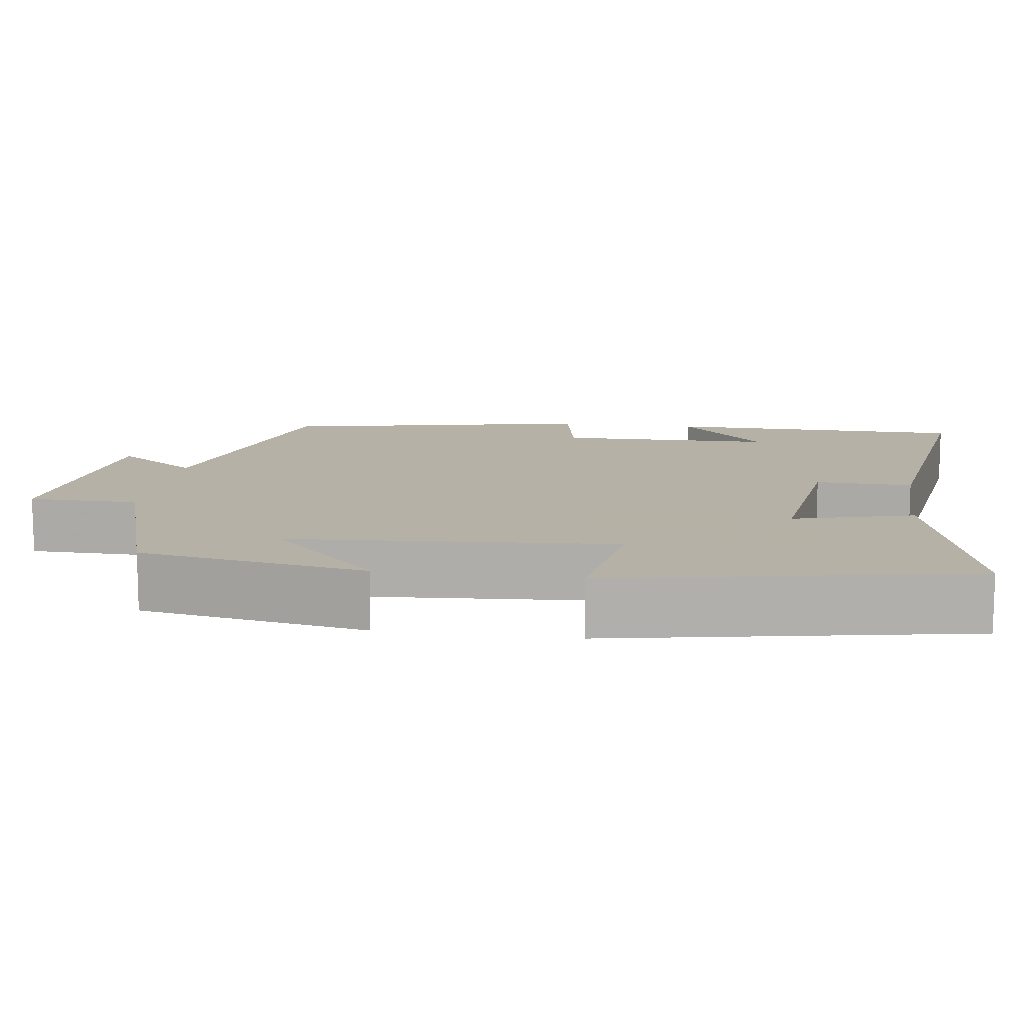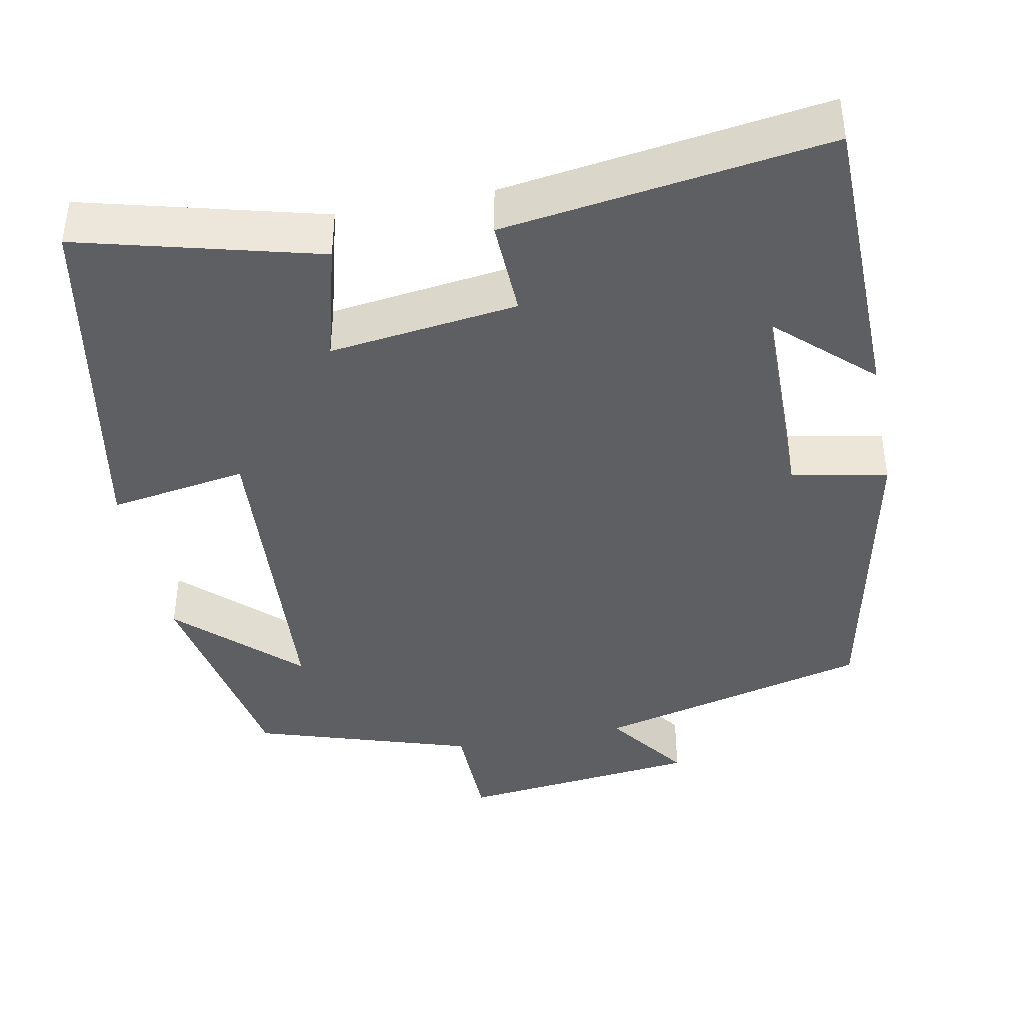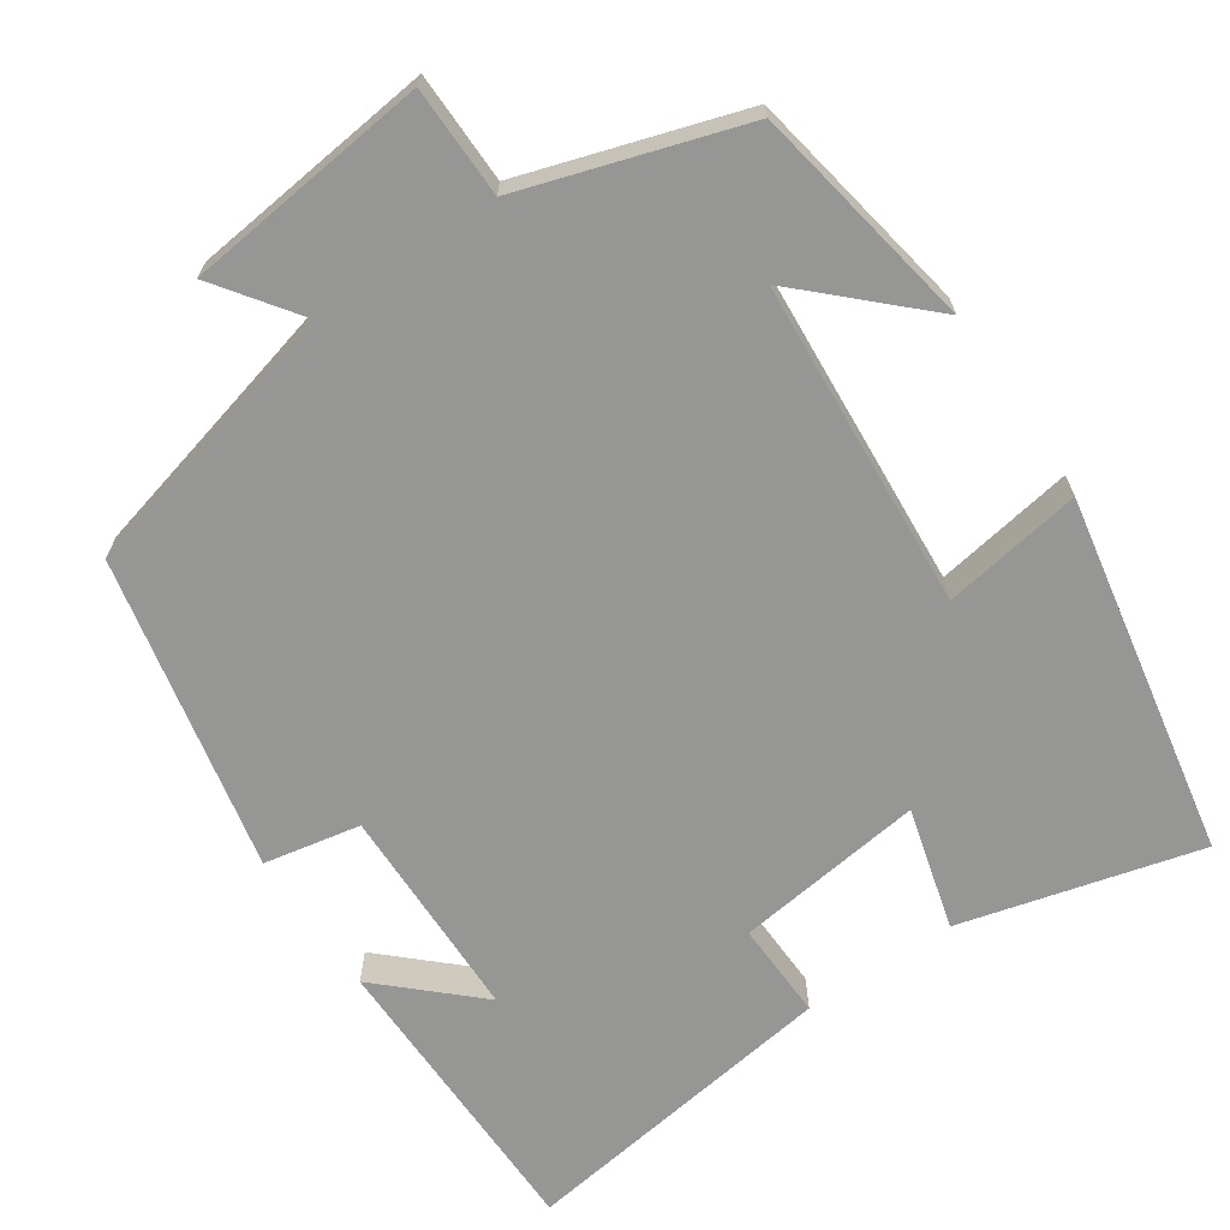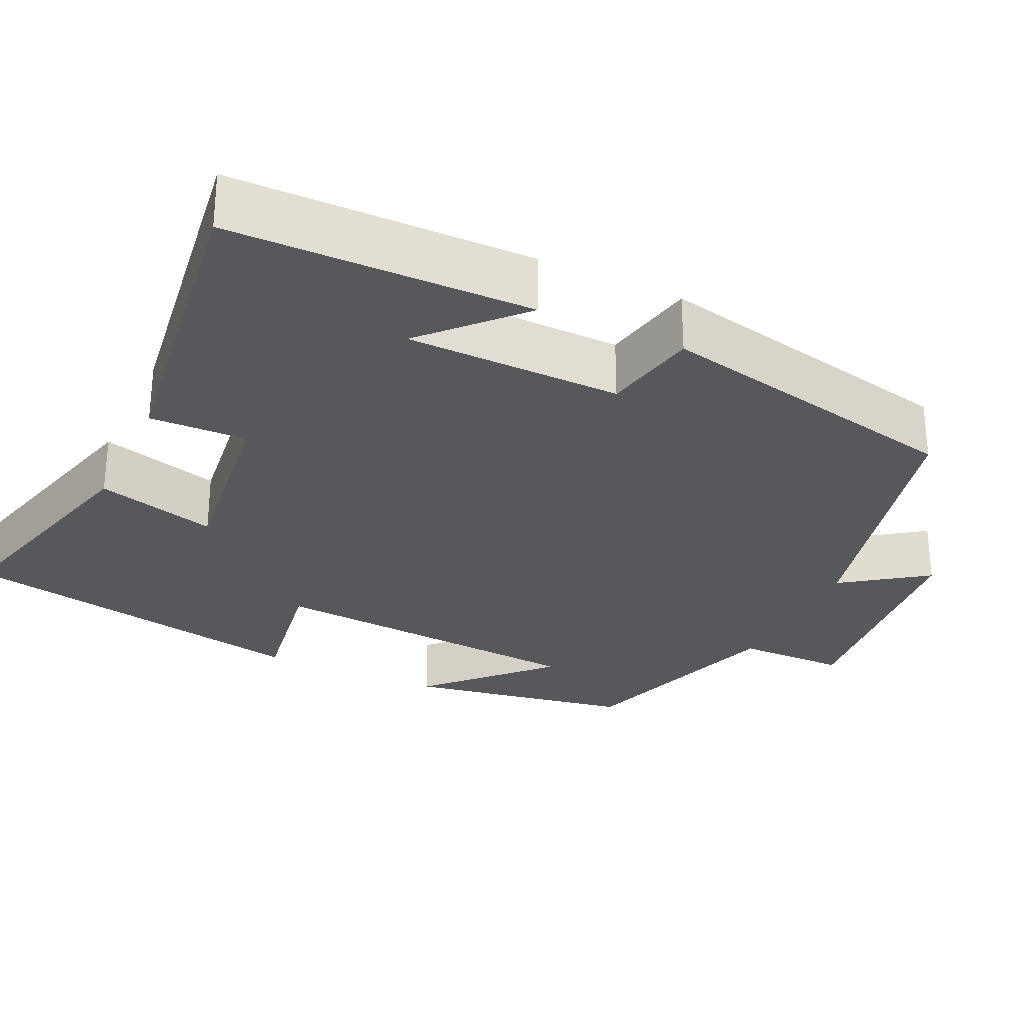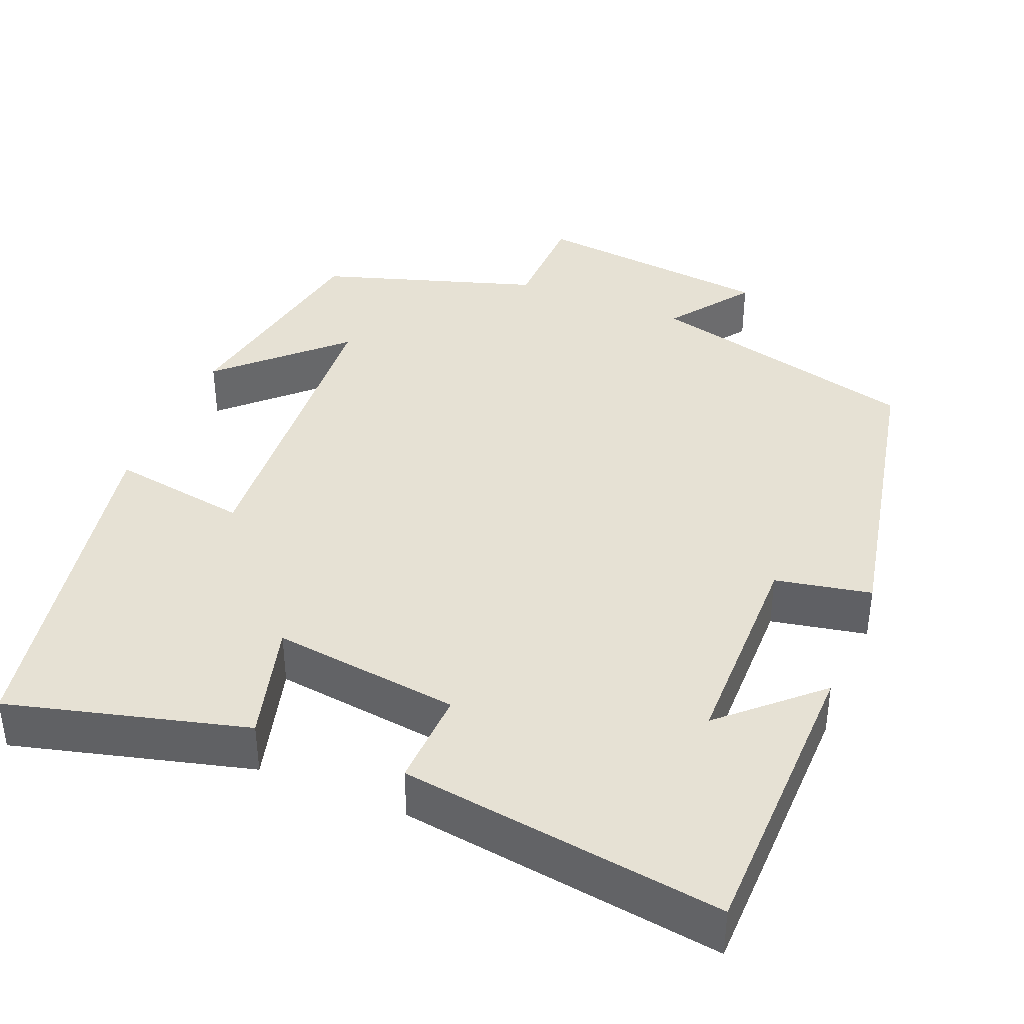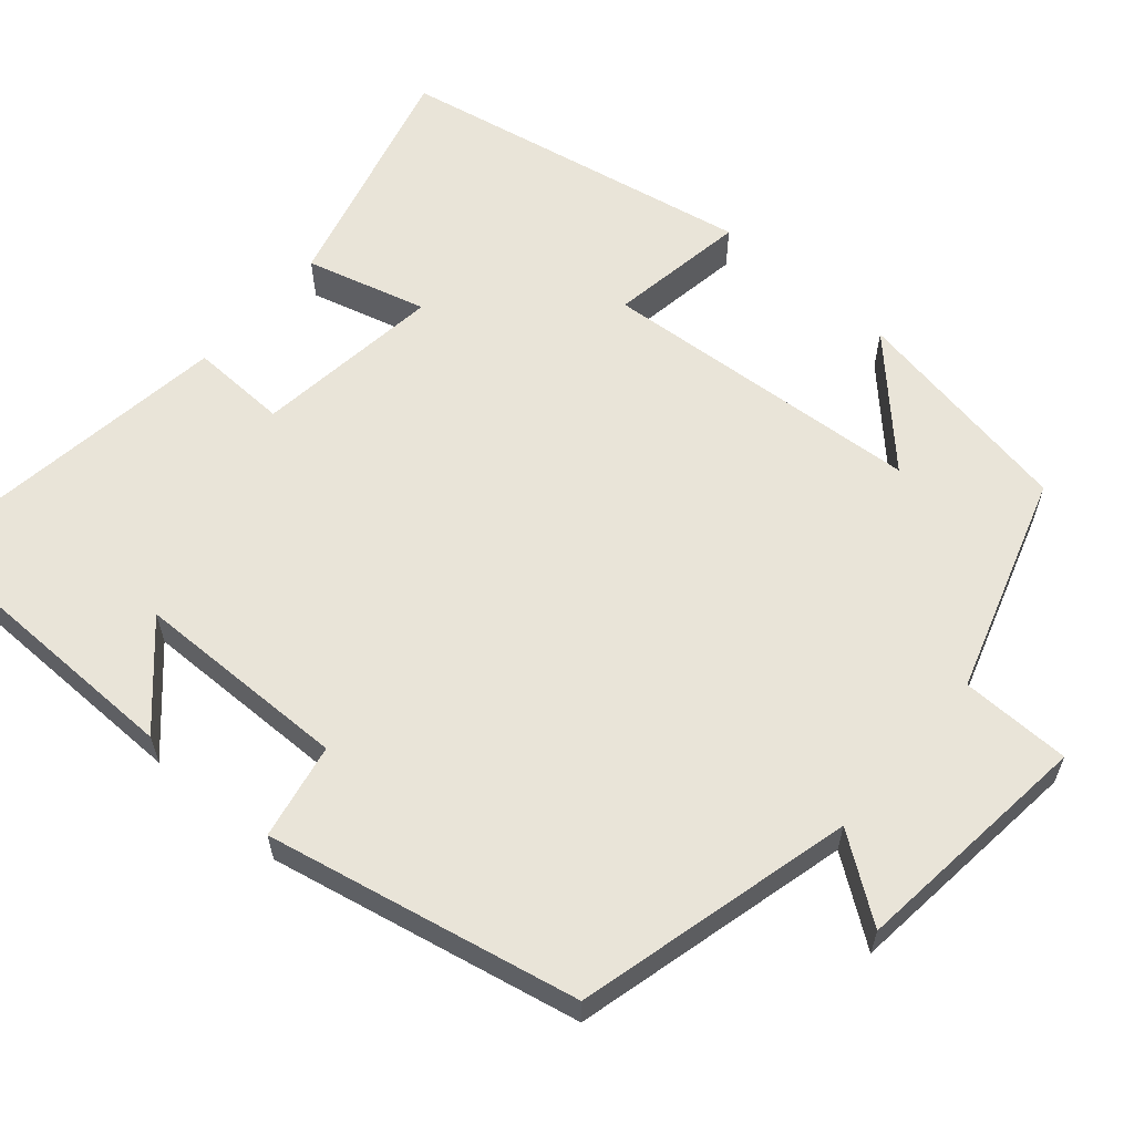
<metadata>
{"format":"obj","ext":"obj","renderer":"f3d","projection":"perspective","resolution":1024,"background":"white","views":[{"elev":12.1,"azim":98.1,"up":"+Y"},{"elev":-41.1,"azim":-168.8,"up":"+Y"},{"elev":-67.7,"azim":34.2,"up":"+Y"},{"elev":-28.7,"azim":-115.3,"up":"+Y"},{"elev":39.1,"azim":-157.6,"up":"+Y"},{"elev":60.5,"azim":-49.2,"up":"+Y"}]}
</metadata>
<code>
v -0.417 0.07 0.411
v -0.065 0.07 0.5
v -0.141 0.07 0.606
v 0.169 0.07 0.64
v 0.171 0.07 0.5
v 0.449 0.07 0.411
v 0.5 0.07 0.122
v 0.354 0.07 0.262
v 0.324 0.07 -0.152
v 0.5 0.07 -0.124
v 0.413 0.07 -0.58
v 0.11 0.07 -0.5
v 0.152 0.07 -0.346
v -0.088 0.07 -0.376
v -0.084 0.07 -0.5
v -0.495 0.07 -0.557
v -0.5 0.07 -0.174
v -0.382 0.07 -0.284
v -0.378 0.07 -0.01
v -0.5 0.07 0.014
v -0.417 0 0.411
v -0.065 0 0.5
v -0.141 0 0.606
v 0.169 0 0.64
v 0.171 0 0.5
v 0.449 0 0.411
v 0.5 0 0.122
v 0.354 0 0.262
v 0.324 0 -0.152
v 0.5 0 -0.124
v 0.413 0 -0.58
v 0.11 0 -0.5
v 0.152 0 -0.346
v -0.088 0 -0.376
v -0.084 0 -0.5
v -0.495 0 -0.557
v -0.5 0 -0.174
v -0.382 0 -0.284
v -0.378 0 -0.01
v -0.5 0 0.014
f 19 20 1 2
f 18 19 2
f 16 17 18
f 14 15 16 18
f 13 14 18 2
f 11 12 13
f 10 11 13
f 9 10 13
f 8 9 13 2
f 5 6 7 8
f 5 8 2 3
f 3 4 5
f 22 21 40 39
f 22 39 38
f 38 37 36
f 38 36 35 34
f 22 38 34 33
f 33 32 31
f 33 31 30
f 33 30 29
f 22 33 29 28
f 28 27 26 25
f 23 22 28 25
f 25 24 23
f 1 21 22 2
f 2 22 23 3
f 3 23 24 4
f 4 24 25 5
f 5 25 26 6
f 6 26 27 7
f 7 27 28 8
f 8 28 29 9
f 9 29 30 10
f 10 30 31 11
f 11 31 32 12
f 12 32 33 13
f 13 33 34 14
f 14 34 35 15
f 15 35 36 16
f 16 36 37 17
f 17 37 38 18
f 18 38 39 19
f 19 39 40 20
f 20 40 21 1

</code>
